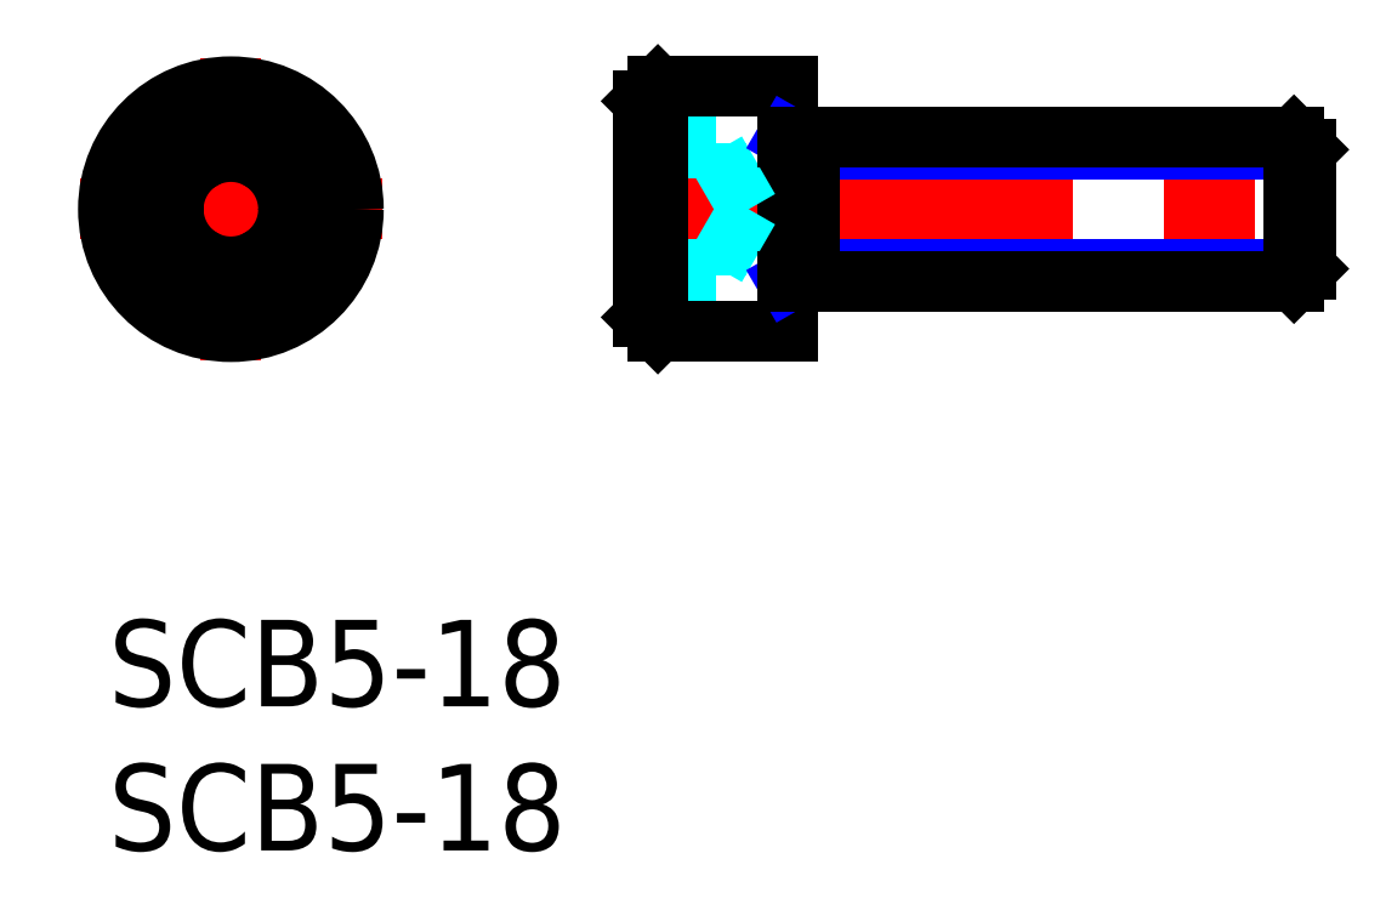
<metadata>
{"format":"dxf","ext":"dxf","renderer":"ezdxf+matplotlib","layout":"modelspace","background":"white","min_lineweight":24,"dpi":150}
</metadata>
<code>
0
SECTION
2
ENTITIES
0
INSERT
8
MSM_CONTINUOUS
2
*U8
10
0
20
0
30
0
0
INSERT
8
MSM_CONTINUOUS
2
*U9
10
0
20
0
30
0
0
LINE
8
MSM_CENTER
10
-1
20
14.25
30
0
11
9.5
21
14.25
31
0
0
LINE
8
MSM_CENTER
10
4.25
20
9
30
0
11
4.25
21
19.5
31
0
0
CIRCLE
8
MSM_CONTINUOUS
10
4.25
20
14.25
30
0
40
4.25
0
CIRCLE
8
MSM_CONTINUOUS
10
4.25
20
14.25
30
0
40
3.75
0
LINE
8
MSM_CONTINUOUS
10
4.25
20
11.94
30
0
11
2.25
21
13.1
31
0
0
LINE
8
MSM_CONTINUOUS
10
2.25
20
13.1
30
0
11
2.25
21
15.4
31
0
0
LINE
8
MSM_CONTINUOUS
10
2.25
20
15.4
30
0
11
4.25
21
16.56
31
0
0
LINE
8
MSM_CONTINUOUS
10
4.25
20
16.56
30
0
11
6.25
21
15.4
31
0
0
LINE
8
MSM_CONTINUOUS
10
6.25
20
15.4
30
0
11
6.25
21
13.1
31
0
0
LINE
8
MSM_CONTINUOUS
10
6.25
20
13.1
30
0
11
4.25
21
11.94
31
0
0
CIRCLE
8
MSM_CONTINUOUS
10
4.25
20
14.25
30
0
40
2
0
LINE
8
MSM_DASHED
10
21.06
20
16.56
30
0
11
18.56
21
16.56
31
0
0
LINE
8
MSM_DASHED
10
21.06
20
11.94
30
0
11
18.56
21
11.94
31
0
0
LINE
8
MSM_DASHED
10
21.06
20
16.56
30
0
11
21.06
21
11.94
31
0
0
LINE
8
MSM_DASHED
10
21.06
20
15.4
30
0
11
18.56
21
15.4
31
0
0
LINE
8
MSM_DASHED
10
21.06
20
13.1
30
0
11
18.56
21
13.1
31
0
0
LINE
8
MSM_CENTER
10
17.56
20
14.25
30
0
11
42.56
21
14.25
31
0
0
LINE
8
MSM_CONTINUOUS
10
18.56
20
10.5
30
0
11
19.06
21
10
31
0
0
LINE
8
MSM_CONTINUOUS
10
19.06
20
18.5
30
0
11
18.56
21
18
31
0
0
LINE
8
MSM_CONTINUOUS
10
18.56
20
18
30
0
11
18.56
21
10.5
31
0
0
LINE
8
MSM_CONTINUOUS
10
19.06
20
10
30
0
11
23.56
21
10
31
0
0
LINE
8
MSM_CONTINUOUS
10
23.56
20
18.5
30
0
11
19.06
21
18.5
31
0
0
LINE
8
MSM_CONTINUOUS
10
23.56
20
18.5
30
0
11
23.56
21
10
31
0
0
LINE
8
MSM_CONTINUOUS
10
19.06
20
18.5
30
0
11
19.06
21
10
31
0
0
LINE
8
MSM_DASHED
10
22.22
20
14.25
30
0
11
21.06
21
16.25
31
0
0
LINE
8
MSM_DASHED
10
22.22
20
14.25
30
0
11
21.06
21
12.25
31
0
0
LINE
8
MSM_NARROW
10
23.56
20
11.75
30
0
11
24.31
21
12.18
31
0
0
LINE
8
MSM_NARROW
10
41.56
20
16.32
30
0
11
24.31
21
16.32
31
0
0
LINE
8
MSM_NARROW
10
41.56
20
12.18
30
0
11
24.31
21
12.18
31
0
0
LINE
8
MSM_NARROW
10
23.56
20
16.75
30
0
11
24.31
21
16.32
31
0
0
LINE
8
MSM_CONTINUOUS
10
41.13
20
11.75
30
0
11
41.13
21
16.75
31
0
0
LINE
8
MSM_CONTINUOUS
10
24.31
20
16.75
30
0
11
24.31
21
11.75
31
0
0
LINE
8
MSM_CONTINUOUS
10
41.56
20
12.18
30
0
11
41.56
21
16.32
31
0
0
LINE
8
MSM_CONTINUOUS
10
41.13
20
11.75
30
0
11
23.56
21
11.75
31
0
0
LINE
8
MSM_CONTINUOUS
10
41.13
20
16.75
30
0
11
23.56
21
16.75
31
0
0
LINE
8
MSM_CONTINUOUS
10
41.56
20
16.32
30
0
11
41.13
21
16.75
31
0
0
LINE
8
MSM_CONTINUOUS
10
41.13
20
11.75
30
0
11
41.56
21
12.18
31
0
0
ENDSEC
0
EOF

</code>
